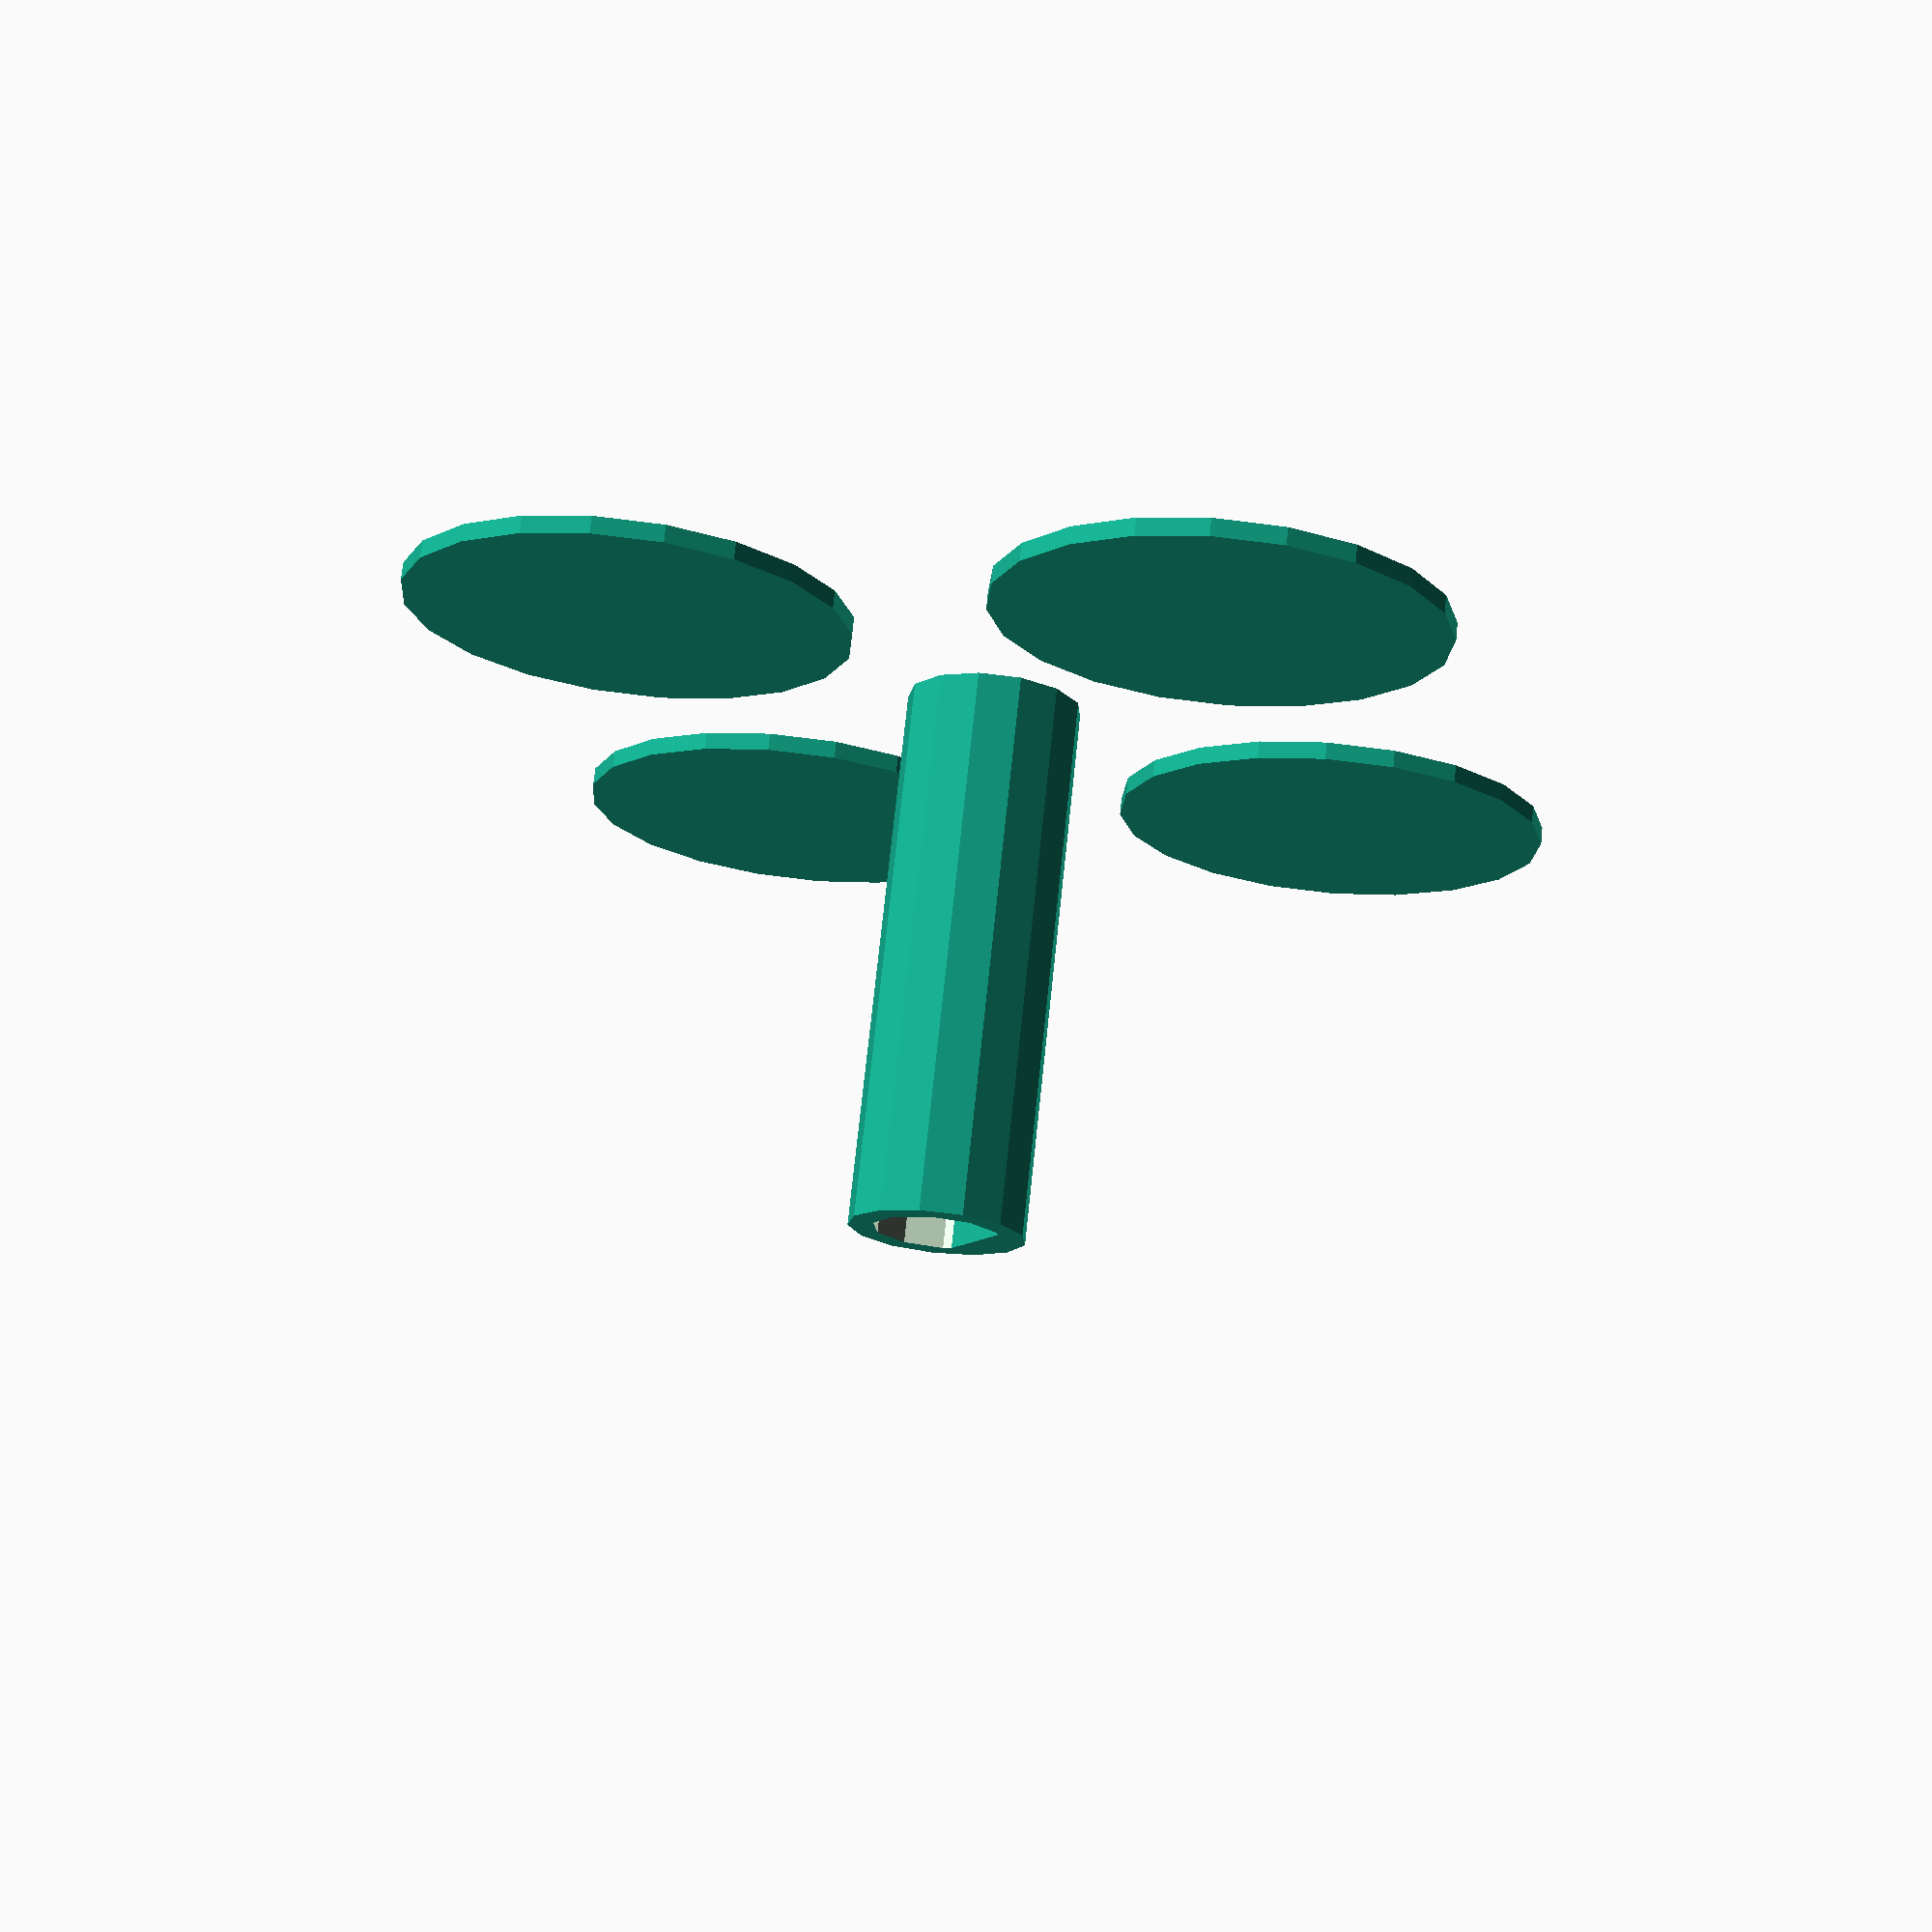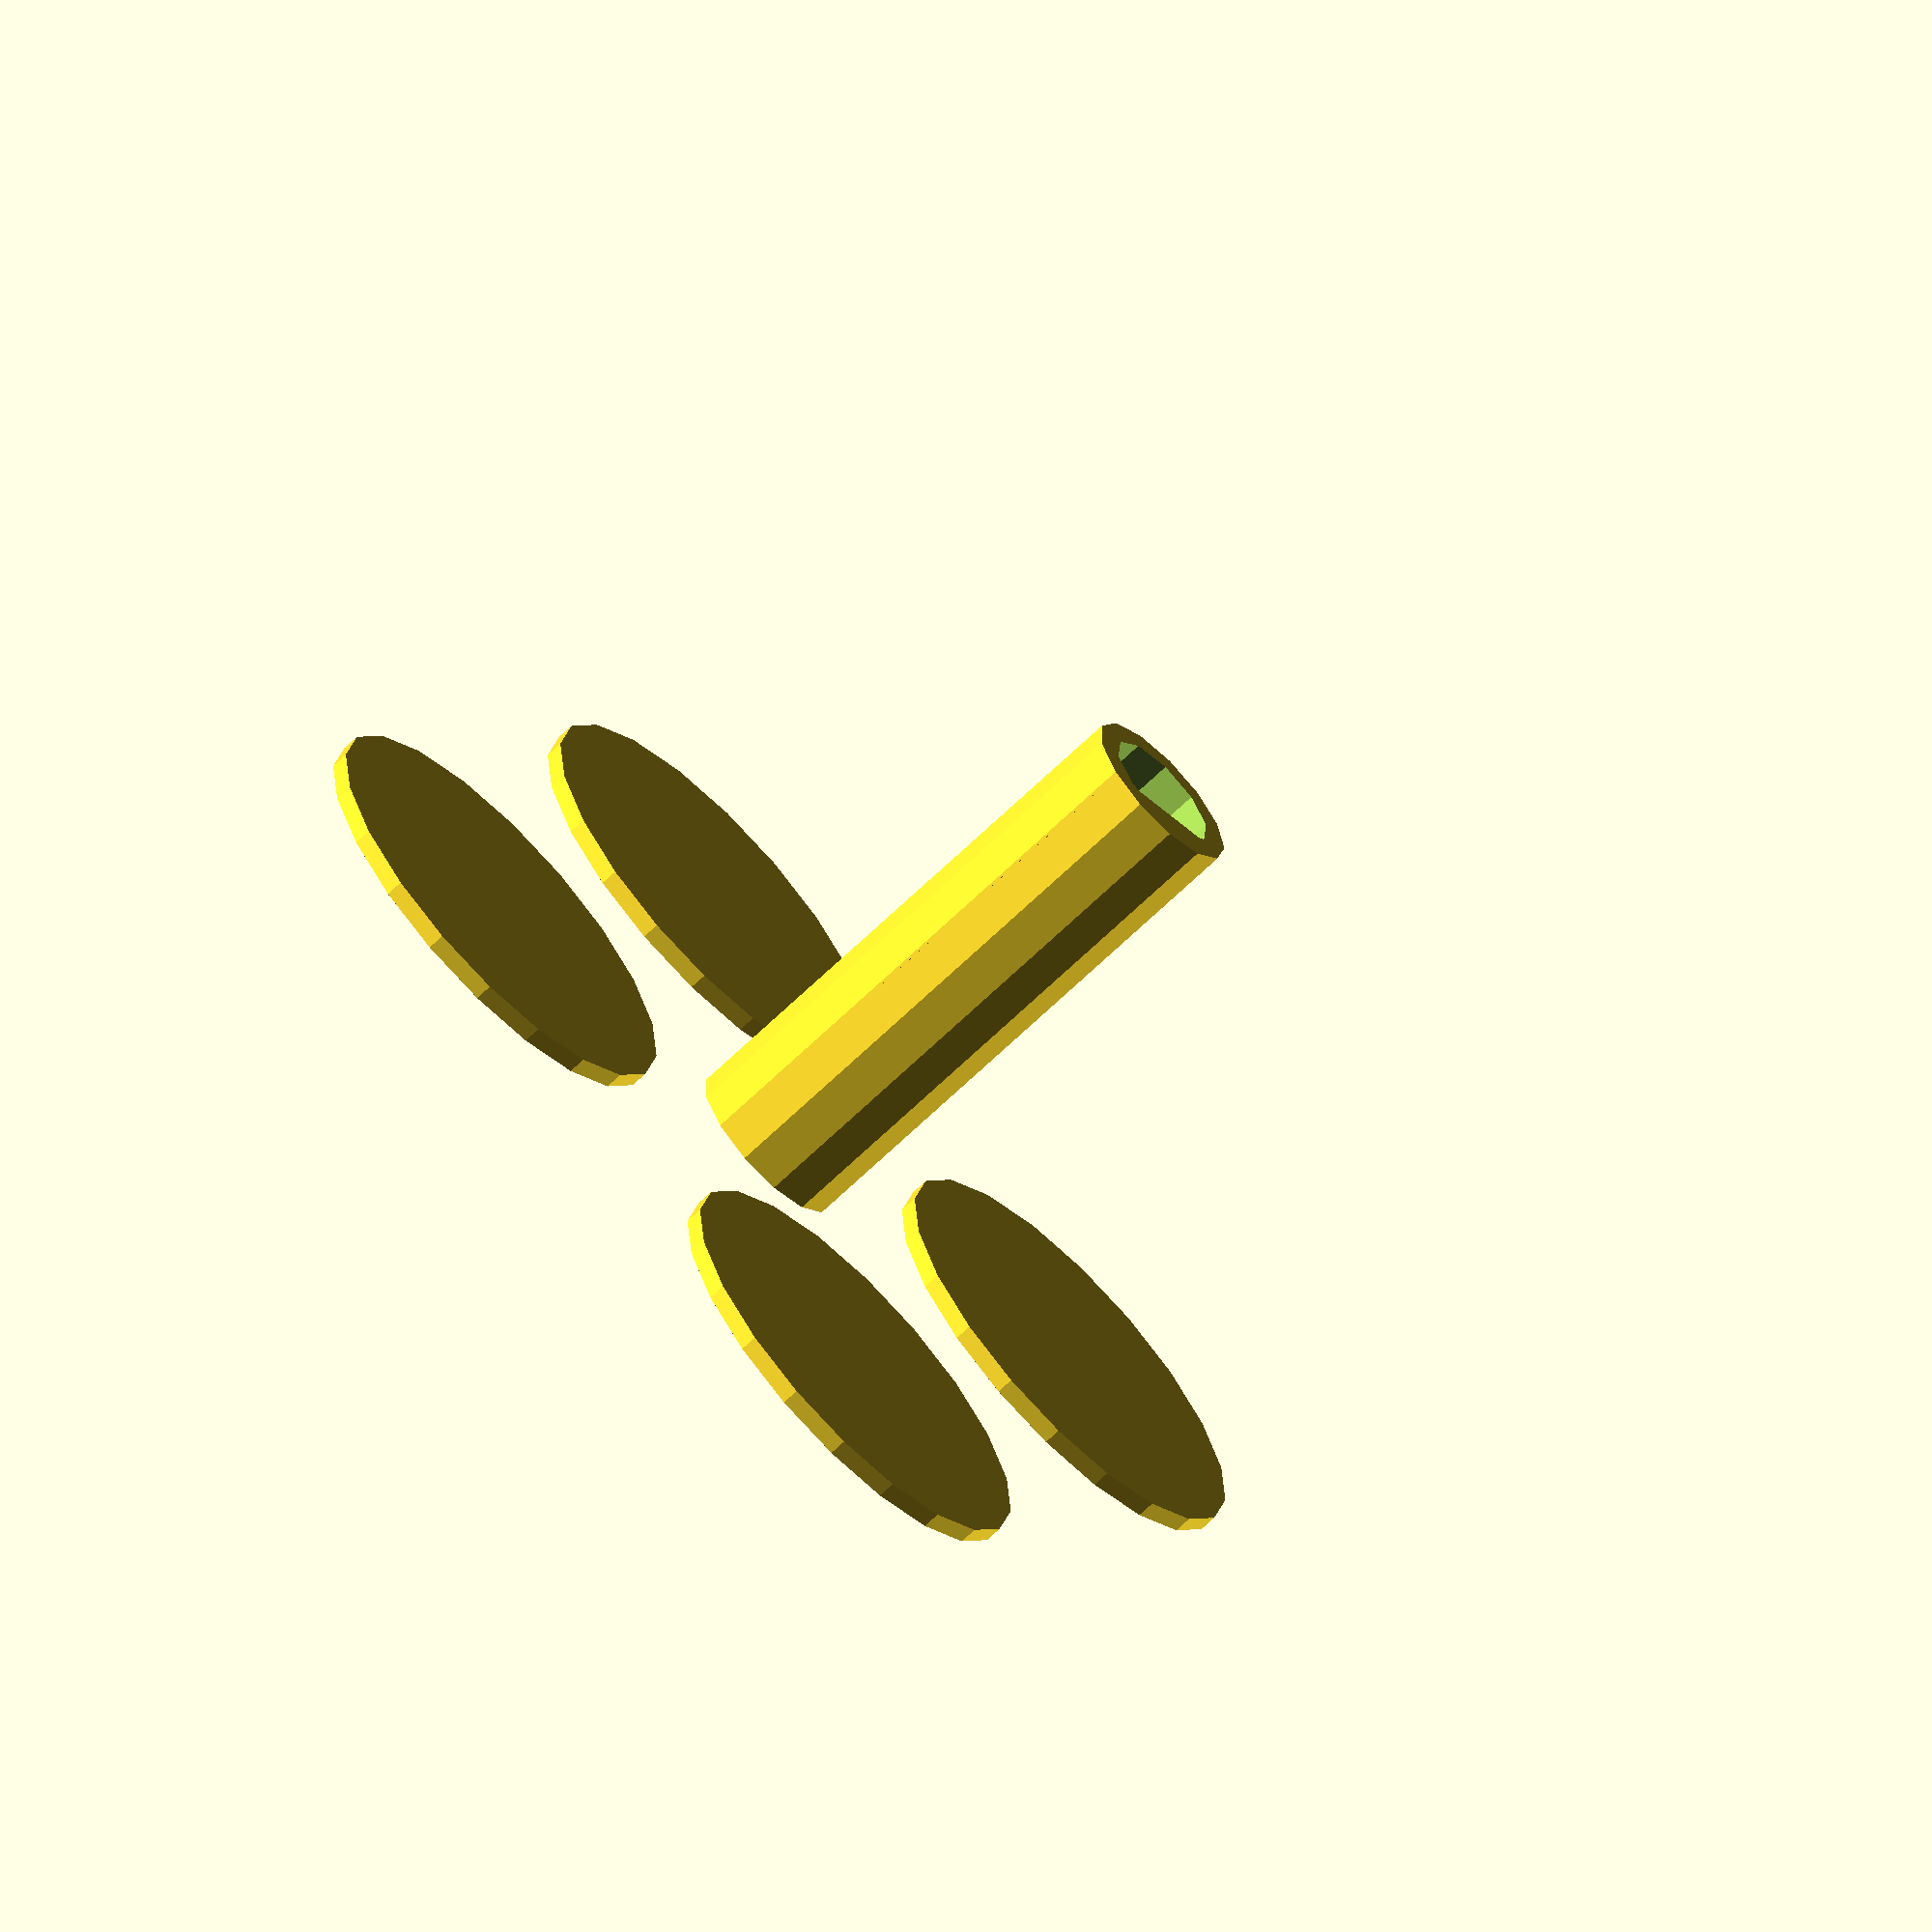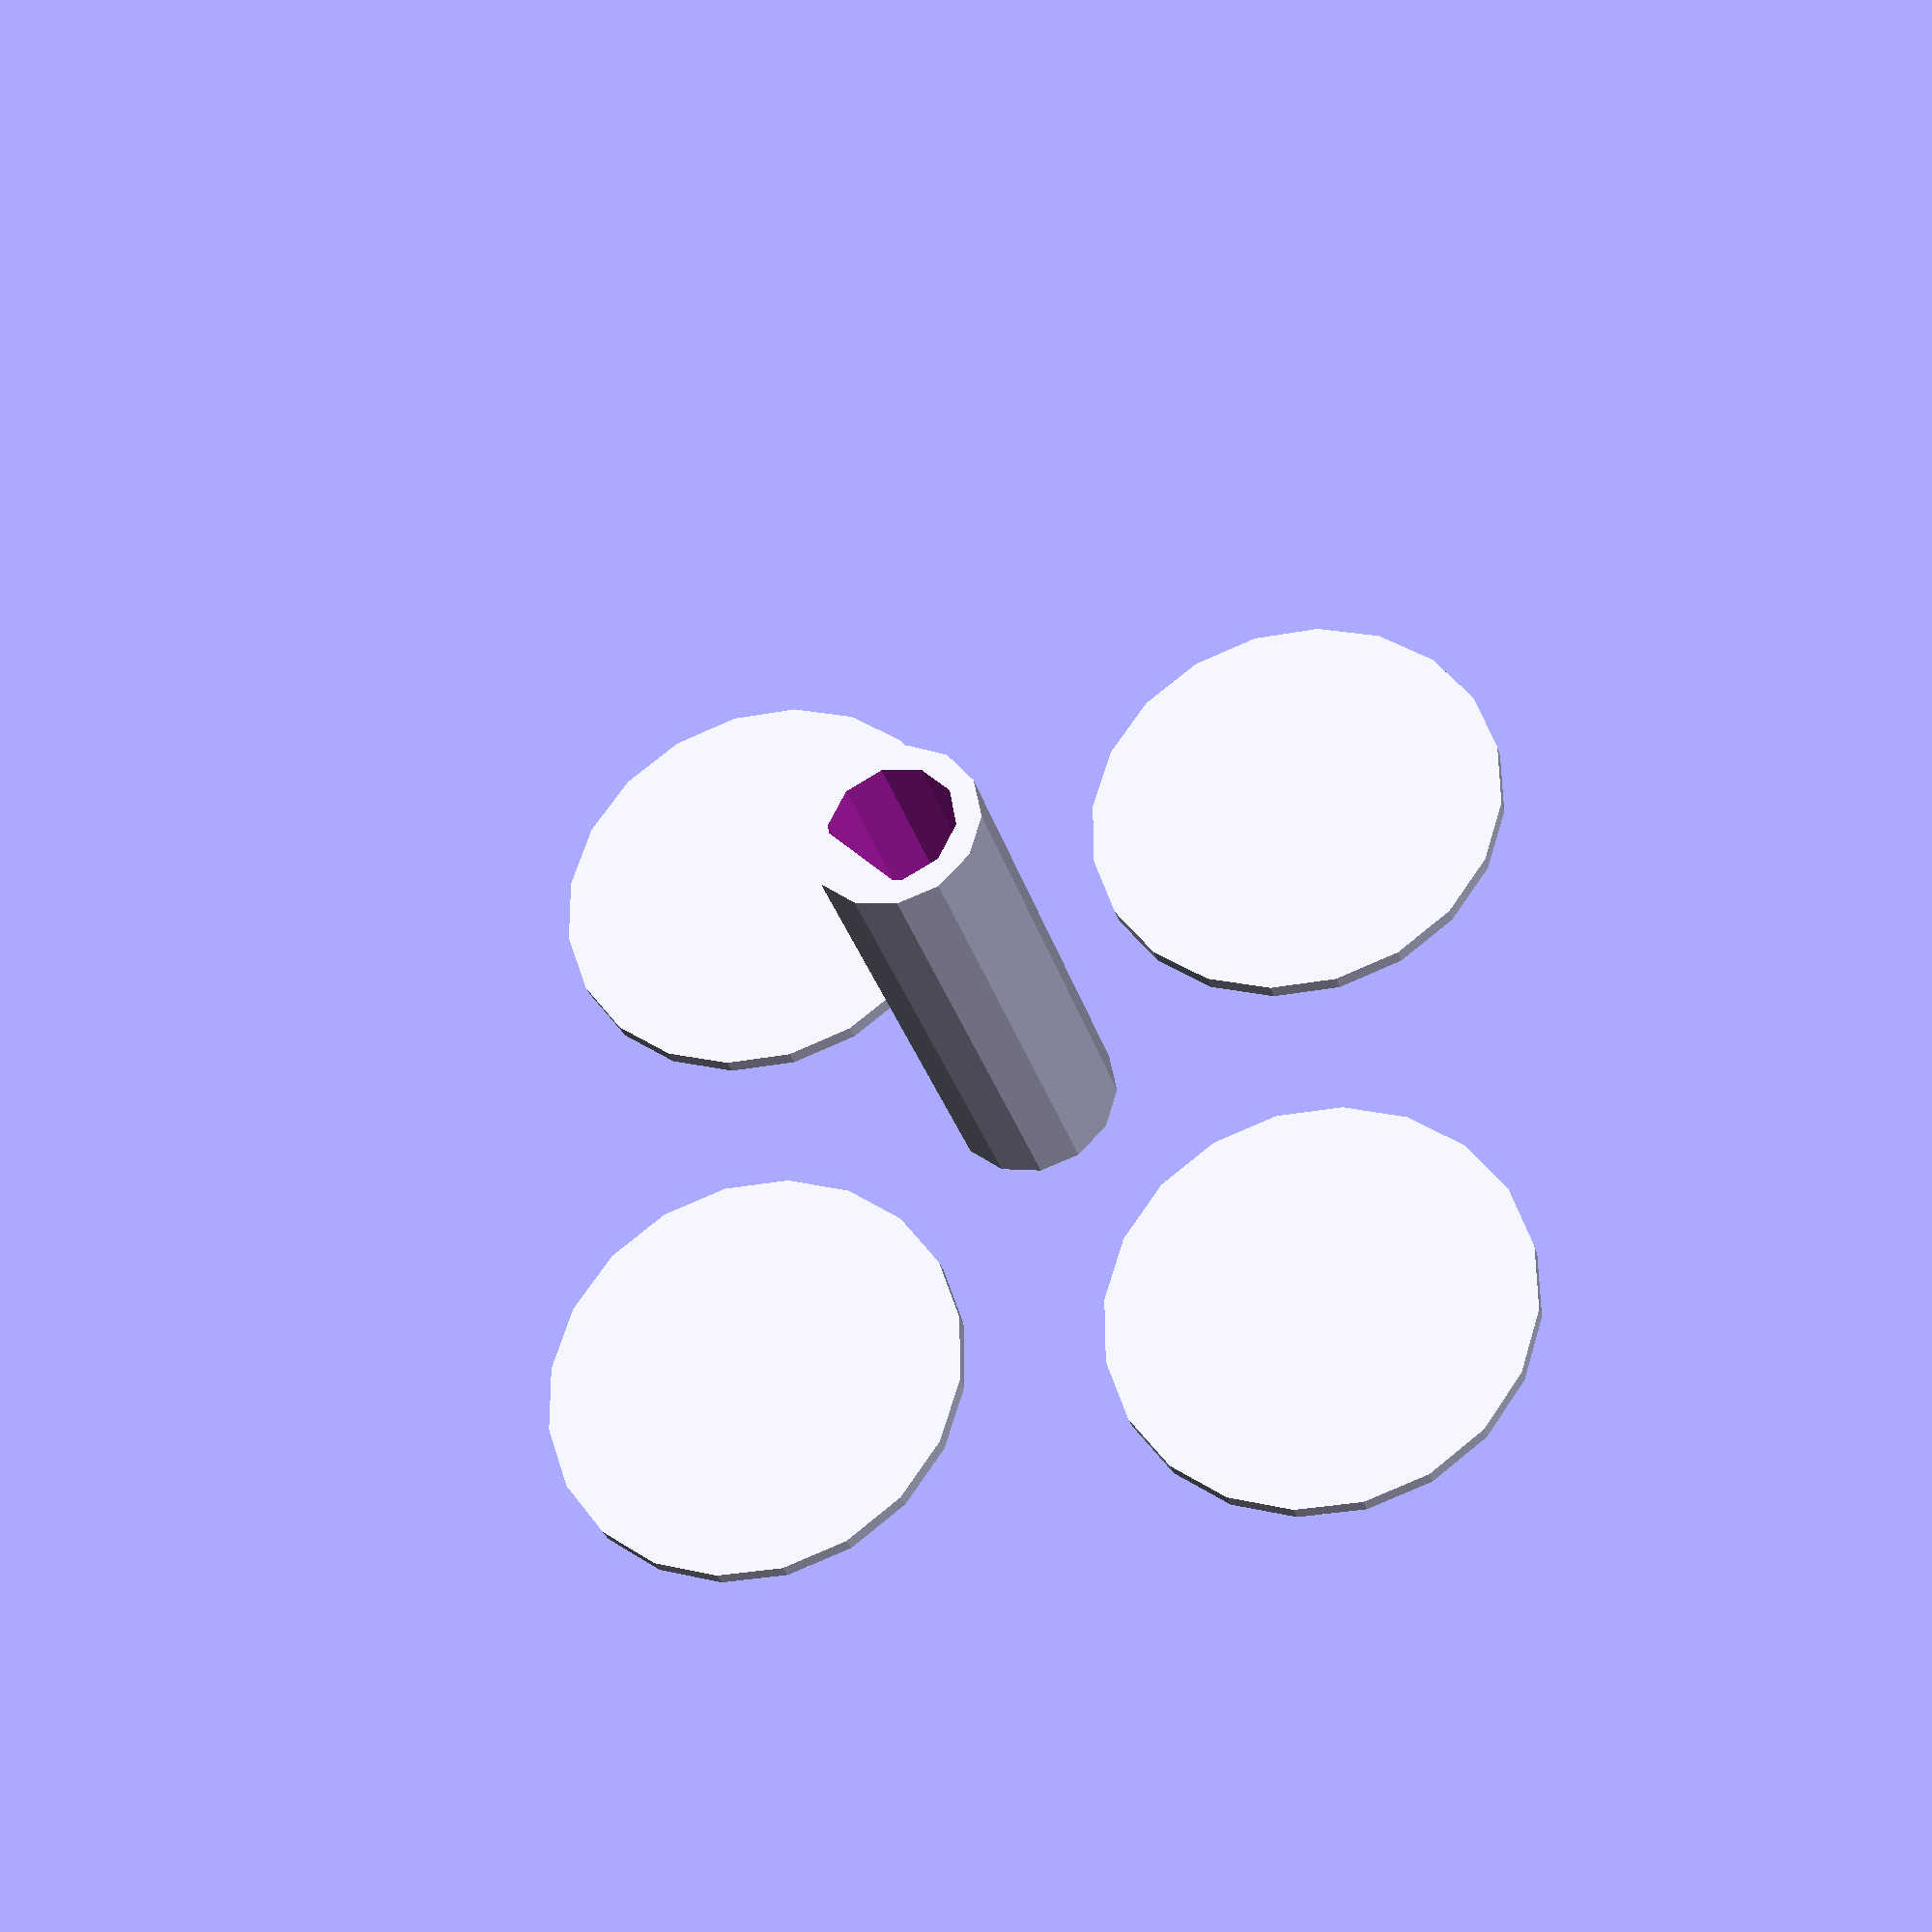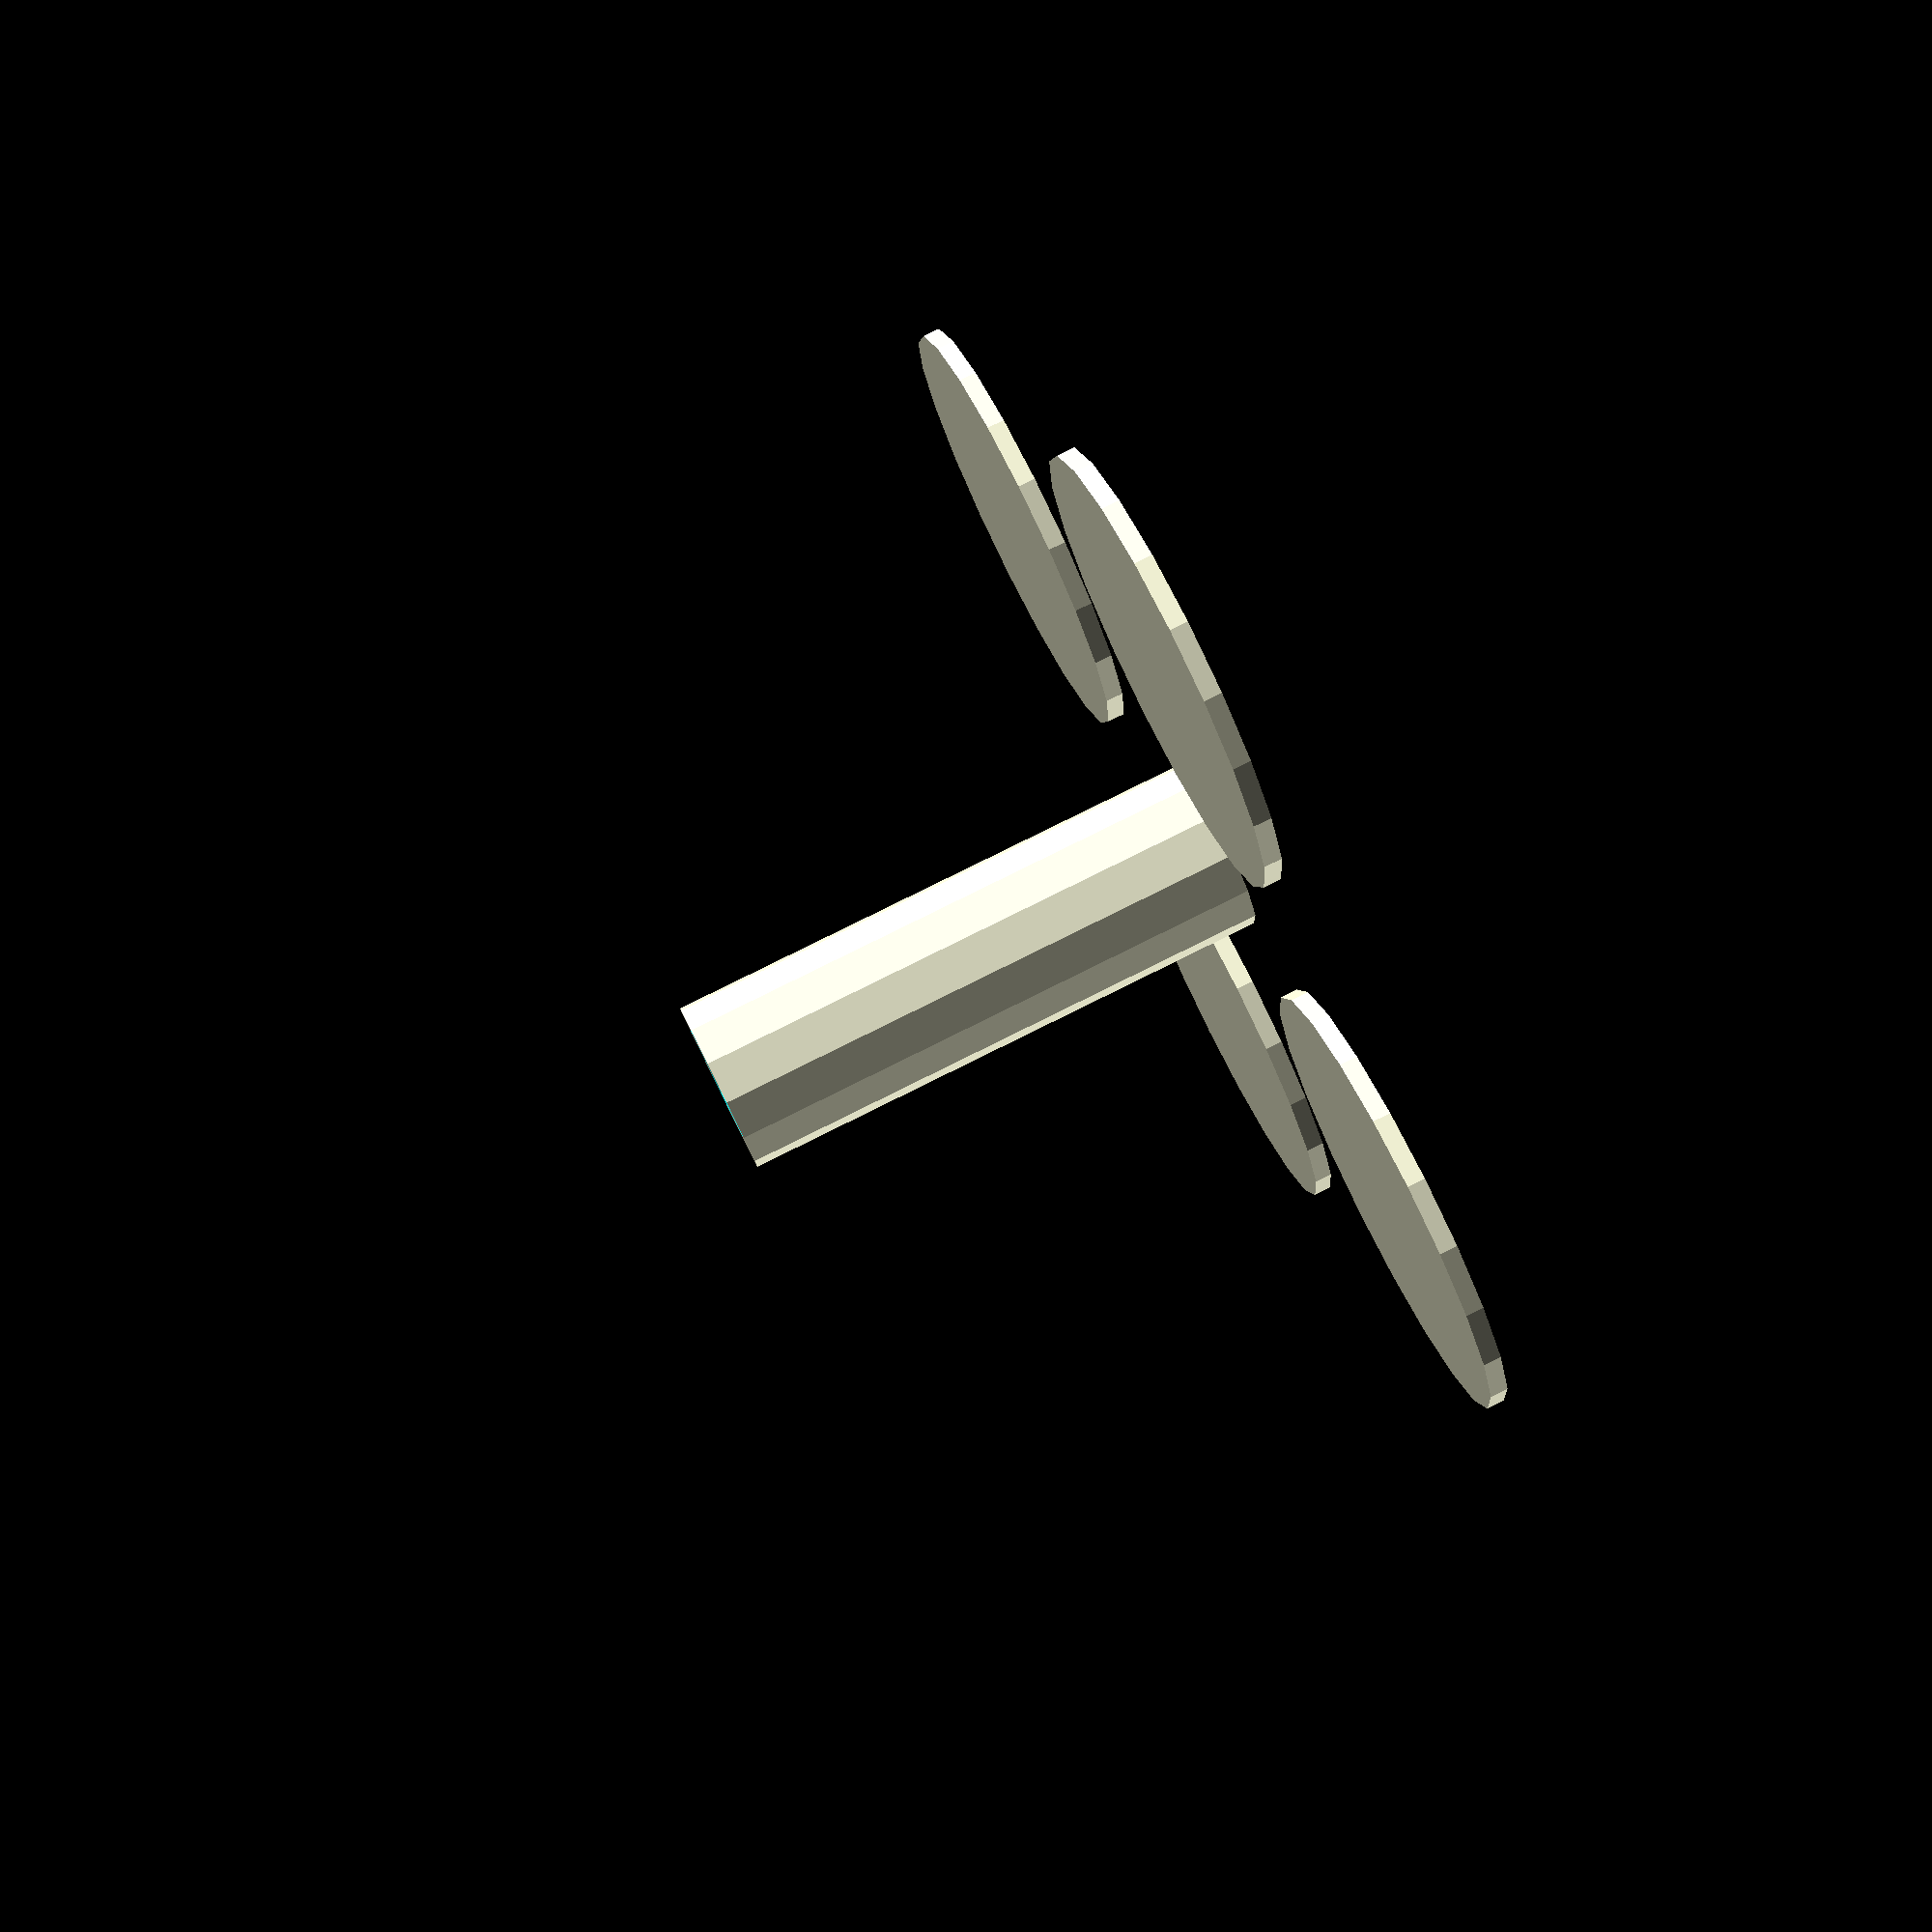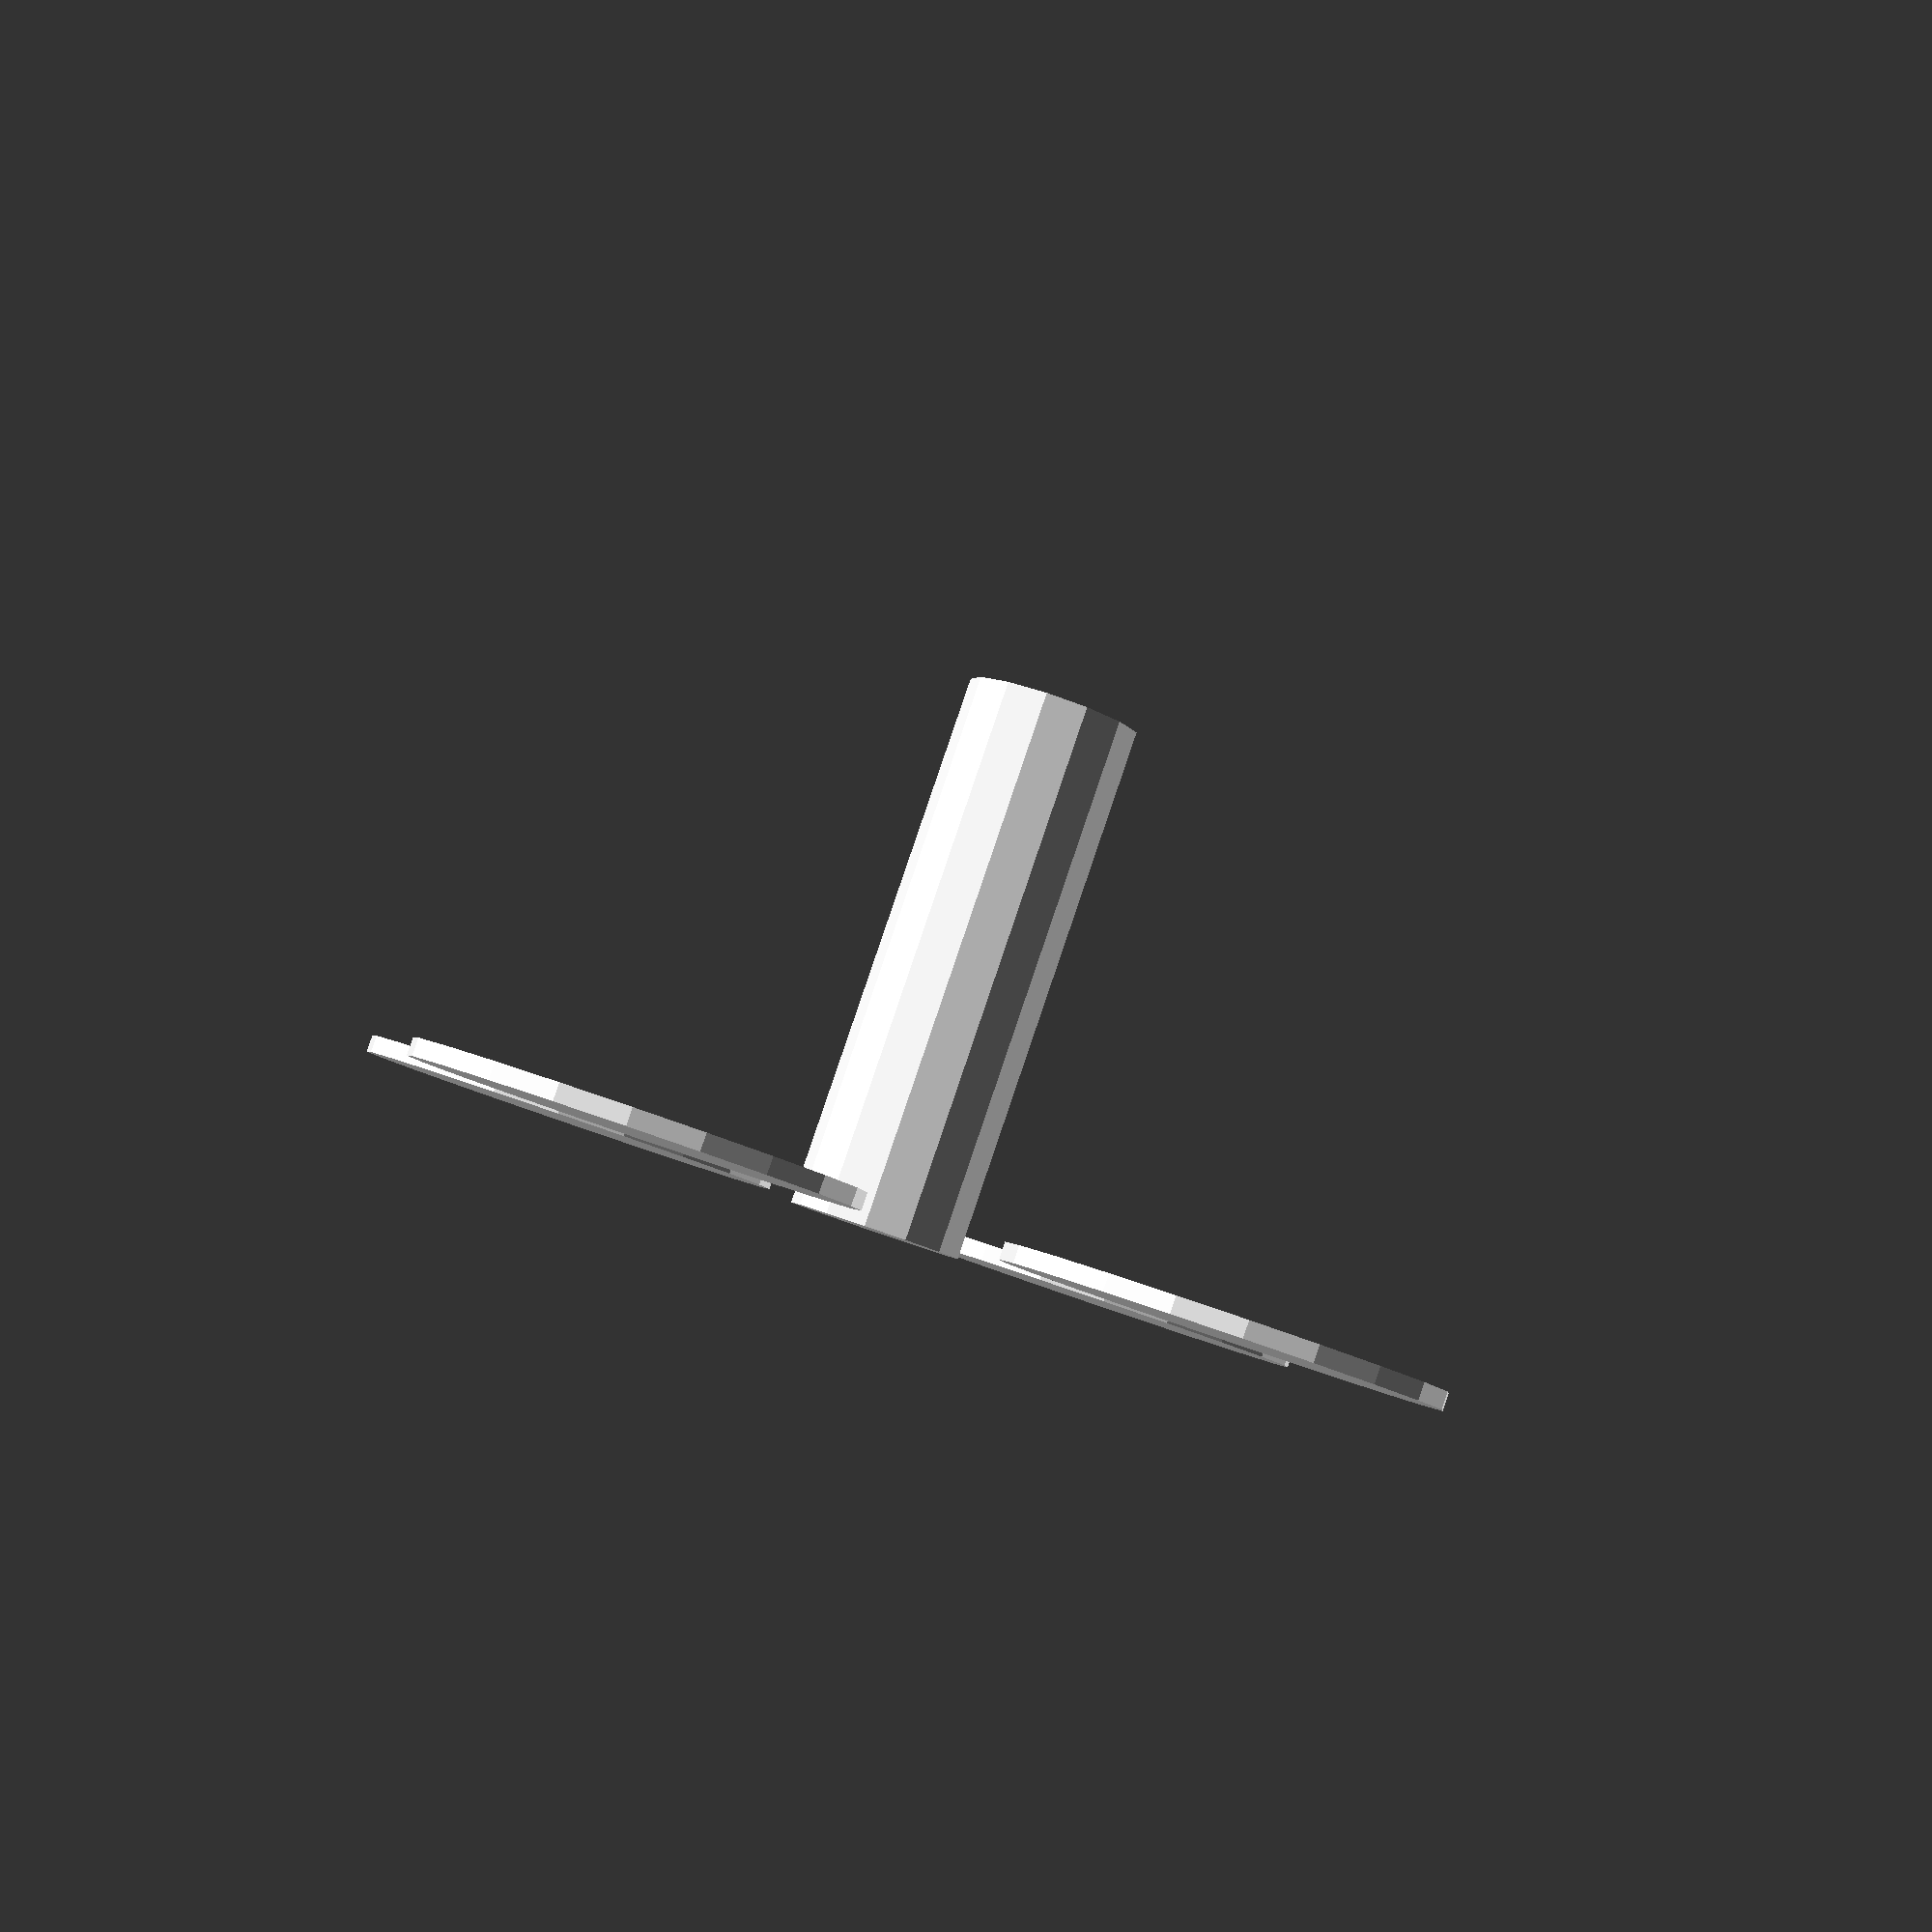
<openscad>
// Differential Planetary Gearset

use <MCAD/involute_gears.scad>

//$fn = 150;
fourgears();
//ring1();
//ring2();
//ballbearingCap();
//assembly();


d1= 60;// diameter of lower ring
t=6;// thickness of all gears
t1=1.2;// thickness of ring faces
b=0.05;// backlash
c=0.2;// clearance
pc=4;// planet clearance
pa=20;// pressure angle
s=0.4;// vertical clearance
td=0.8;// thickness of planet disk
pd=1.1;// planet disk diameter / pitch diameter
dp=0.85;// ring gear diameter / outside ring diameter

ns=12;// number of teeth on sun (lower)
np1=20;// number of teeth on lower planet
delta=-1;// difference in teeth between upper and lower

// -------- My settings
bd = 2.7; //steel balls diameter
hd = 20; // diameter of the shaft hole
setBoltHoleDiameter = 7; // bolt head diameter of the motor mounting
nema = 17;

// Captive Nut traps allow you to tighten the arm structure onto a bearing. 
nutCount = 6; 
nutDiameter = 5.8; 				 	// The distance across the nut, from flat to flat, default M3
nutThickness = 2.5; 				 	// The thickness of the nut, default M3
setScrewDiameter = 3.3;			 	 	// The diameter of the set screw clearance hole, default M3
attachmentHeight = 10;              // Height of arm structure attachment




//--------- Don't edit below here unless you know what you're doing.

nr1=ns+2*np1;// number of teeth on lower ring
pitch=nr1/(d1*dp); // diametral pitch of all gears
planetPitch = (nr1+pc) / (d1*dp); // diametral pitch of all planets
nr2=nr1+delta;
np2=np1+delta;

R1=(1+nr1/ns);// sun to planet-carrier ratio
R2=nr2/((ns+np1)*(1-np2/np1));// planet-carrier to ring ratio
Rp=(np1+ns)/np1;// planet to planet-carrier ratio
R=R1*R2;// total sun to ring ratio
echo(str("Gear Ratio is 1 : ",R));

module assembly(){
    ring1();
    translate([(nr1/pitch/2/dp)-0.4,0,(2*t+2*s+td-0.4)])ballbearingCap();
    //translate([0,0,2*t+2*s+td+0.1])rotate([180,0,360*$t])ring2();
    
    translate([0,0,t])rotate([180,0,180/ns+360*R*$t])
    sun();
    rotate([0,0,360*R2*$t])translate([(ns+np1)/pitch/2,0,0])rotate([0,0,-360*R2*(1+Rp)*$t])
    planet();
    rotate([0,0,90+360*R2*$t])translate([(ns+np1)/pitch/2,0,0])rotate([0,0,-120-360*R2*(1+Rp)*$t])
    planet();
    rotate([0,0,-90+360*R2*$t])translate([(ns+np1)/pitch/2,0,0])rotate([0,0,120-360*R2*(1+Rp)*$t])
    planet();
    rotate([0,0,-180+360*R2*$t])translate([(ns+np1)/pitch/2,0,0])rotate([0,0,120-360*R2*(1+Rp)*$t])
    planet();
}


module fourgears(){
	sun();
	for(i=[0,90,-90,180])
		rotate([180,0,i])translate([1.2*(ns+np1)/pitch/2,0,-(t+td)*2])
			rotate([0,0,-i])planet();
}



module sun(){
    shaftHeight = 25;
    union(){
        gear(number_of_teeth=ns,
            diametral_pitch=pitch,
            gear_thickness=t,
            rim_thickness=t,
            hub_thickness=t,
            bore_diameter=0,
            backlash=b,
            clearance=c,
            pressure_angle=pa);
        
        difference(){
            translate([0,0,t])cylinder(r=4, h=shaftHeight);
            translate([0,0,t+0.1+shaftHeight-15])shaftHole(shaftDiameter = 5.8, shaftHubDiameter = 3.9, height=15);
        }
    }
}


module planet(){
    difference(){
        union(){
            gear(number_of_teeth=np1,
                diametral_pitch=planetPitch,
                gear_thickness=t+s+td/2,
                rim_thickness=t+s+td/2,
                hub_thickness=t+s+td/2,
                bore_diameter=0,
                backlash=b,
                clearance=c,
                pressure_angle=pa);
        translate([0,0,t+s])cylinder(r=pd*np1/planetPitch/2,h=td,$fn=np1);
        translate([0,0,t+s+td/2])
            gear(number_of_teeth=np2,
                diametral_pitch=planetPitch,
                gear_thickness=t+s+td/2,
                rim_thickness=t+s+td/2,
                hub_thickness=t+s+td/2,
                bore_diameter=0,
                backlash=b,
                clearance=c,
                pressure_angle=pa);
        }
        translate([0,0,t*2.1+s])cylinder(r=1,h=2);
    }
}




module ring1() {
    
    attachmentRadius  =  (nr1/pitch/2/dp)+4;
    cubeClearance = 9*c;
    
    difference(){
        union(){
            insidegear(nr1);
            
            // Ballbearing collar
            difference(){
                translate([0,0,-0.2])cylinder(r=(nr1/pitch/2/dp)+4, h=2*t+2*s+td+4.5);
                translate([0,0,-0.5])cylinder(r=(nr1/pitch/2/dp), h=2*t+2*s+td+6);
                translate([0,0,2*t+2*s+td-0.4])rotate([180,0,0])ballSlot(nr1);
                
                // Ballbearing insertion hole
                union(){
                    translate([(nr1/pitch/2/dp)+0.6,0,(2*t+2*s+td-0.4)])rotate([0,90,0])cylinder(h=10,r=(bd/2)+4*c);
                    translate([(nr1/pitch/2/dp)+2,-((bd)+cubeClearance)/2,(2*t+2*s+td-0.4)-(((bd)+cubeClearance)/2)])cube([4,(bd)+cubeClearance,(bd)+cubeClearance]);
                }
            }
            // Ballbearing cap
            //translate([(nr1/pitch/2/dp)-0.4,0,(2*t+2*s+td-1.4)])ballbearingCap();
            // Arm attachment
            translate([0,0,-attachmentHeight-0.1])armAttachment(attachmentRadius, attachmentHeight);
        }
        // Bolt traps
        rotate([0,180,0])bolts();
    }
    
}


module ring2(){
    
    attachmentRadius = nr2/pitch/2/dp;
    extraHeight = 10;
    union(){
        difference(){
            insidegear(nr2);
            translate([0,0,1.5])ballSlot(nr2);
        }
        translate([0,0,-attachmentHeight-0.1-extraHeight])armAttachment(attachmentRadius, attachmentHeight+extraHeight);
    }
}



module ballbearingCap(){
    cubeClearance = 7*c;
    
    union(){
        difference(){
            rotate([0,90,0])cylinder(h=4,r=(bd/2)+3*c);
            translate([0,5,0])rotate([90,0,0])cylinder(r=(bd/2)+3*c, h=10);
            translate([-8.9,5,-5])rotate([90,0,0])cube([10,10,10]);
        }
        translate([2.4,-((bd)+cubeClearance)/2,-((bd)+cubeClearance)/2])cube([1.8,(bd)+cubeClearance,(bd)+cubeClearance]);
    }
}


module insidegear(n){
    rotate([180,0,0])translate([0,0,-t])
    difference(){
        cylinder(r=n/pitch/2/dp,h=t+t1);
        translate([0,0,-0.5])cylinder(r=hd/2,h=t+t1+1);
        translate([0,0,-1])
        gear(number_of_teeth=n,
            diametral_pitch=pitch,
            gear_thickness=t+1,
            rim_thickness=t+1,
            hub_thickness=t+1,
            bore_diameter=0,
            backlash=-b,
            clearance=0,
            pressure_angle=pa);
    }
}


module ballSlot(n){
    union(){
        rotate_extrude(convexity = 10)translate([(n/pitch/2/dp)+c, 0, 0])circle(r = (bd/2)+c);
    }
}

module armAttachment(n, height){
    difference(){
        cylinder(r=n,h=height);
        translate([0,0,5])nuts(n-3);
        translate([0,0,-0.5])cylinder(r=hd/2,h=t+t1+30);
    }
}


module nuts(diameter){
    
    internalWidth = 8;
    holeDiameter = 8;
    wallThickness = (nr1/pitch/2/dp);
    wallCenterRadius = diameter-2;
    
    // Punch out the nut traps if necessary 
    if ( nutCount > 0 ) {
        for ( i = [0 : nutCount-1] ) {
            rotate( i*(360/nutCount), [0, 0, 1]) {
                translate([wallCenterRadius,0,0]) {
                    rotate([0,90,180]) {
                        nutTrap(
                            nutDiameter, 
                            nutThickness, 
                            setScrewDiameter, 
                            depth=(internalWidth/2)+0.5, //0.5 extra so it renders well
                            holeLengthTop=wallThickness/8, 
                            holeLengthBottom=wallThickness/2
                        );
                    }
                }
            }
        }
    }
}

module nutTrap( inDiameter=5.6, thickness=2.4, setScrewHoleDiameter=3, depth=10, holeLengthTop=5, holeLengthBottom=5 ){
    
	side = inDiameter * tan( 180/6 );
	render()
	union() {
		for ( i = [0 : 2] ) {
			rotate( i*120, [0, 0, 1]) 
				cube( [side, inDiameter, thickness], center=true );
		}
	
		translate([(depth/2)+1,0,0]) 
			cube( [depth, inDiameter, thickness], center=true );
	
		translate([0,0,-(thickness/2)-holeLengthBottom]) 
			cylinder(r=setScrewHoleDiameter/2, h=thickness+holeLengthTop+holeLengthBottom);
	}
}


module bolts(){
    
    nemaDistance = (nema==11) ? 23 : (nema==14) ? 26 : (nema==17) ? 31 : (nema==23) ? 47.1 : (nema==34) ? 69.6 : (nema==42) ? 89 : 0;
    wallCenterRadius = sqrt( 2*pow(nemaDistance, 2) ) / 2;
    boltCount = 4; 
    boltThickness = 5;
    boltDepth = 4;
    
    // Punch out the nut traps if necessary 
    if ( boltCount > 0 ) {
        for ( i = [0 : boltCount-1] ) {
            rotate( (i*(360/boltCount))+15, [0, 0, 1]) 
                translate([wallCenterRadius,0,boltDepth]) 
                    boltTrap(
                        setBoltHoleDiameter, 
                        boltThickness, 
                        setScrewDiameter
                        );
        }
    }
}

module boltTrap( setBoltHoleDiameter=7, boltThickness=10, setScrewHoleDiameter=3 ){
	union() {
		translate([0,0,-boltThickness]) 
			cylinder(r=setBoltHoleDiameter/2, h=boltThickness);
		translate([0,0,-boltThickness]) 
			cylinder(r=setScrewHoleDiameter/2, h=boltThickness+20);
	}
}


module shaftHole(shaftDiameter = 8, shaftHubDiameter = 0, height=20){
    
    translateShaftDiameter = (shaftHubDiameter>0) ? (shaftHubDiameter/2) : (shaftDiameter/2);
    
    difference(){
        cylinder(r=shaftDiameter/2, h=height);
        translate([-7.5,translateShaftDiameter,0])cube([15,10,height+0.1]);
    }
    
}
</openscad>
<views>
elev=106.5 azim=300.8 roll=174.0 proj=p view=solid
elev=65.5 azim=166.2 roll=314.5 proj=o view=solid
elev=30.4 azim=224.6 roll=14.9 proj=p view=wireframe
elev=278.2 azim=344.0 roll=63.7 proj=p view=solid
elev=94.3 azim=123.8 roll=341.2 proj=p view=solid
</views>
